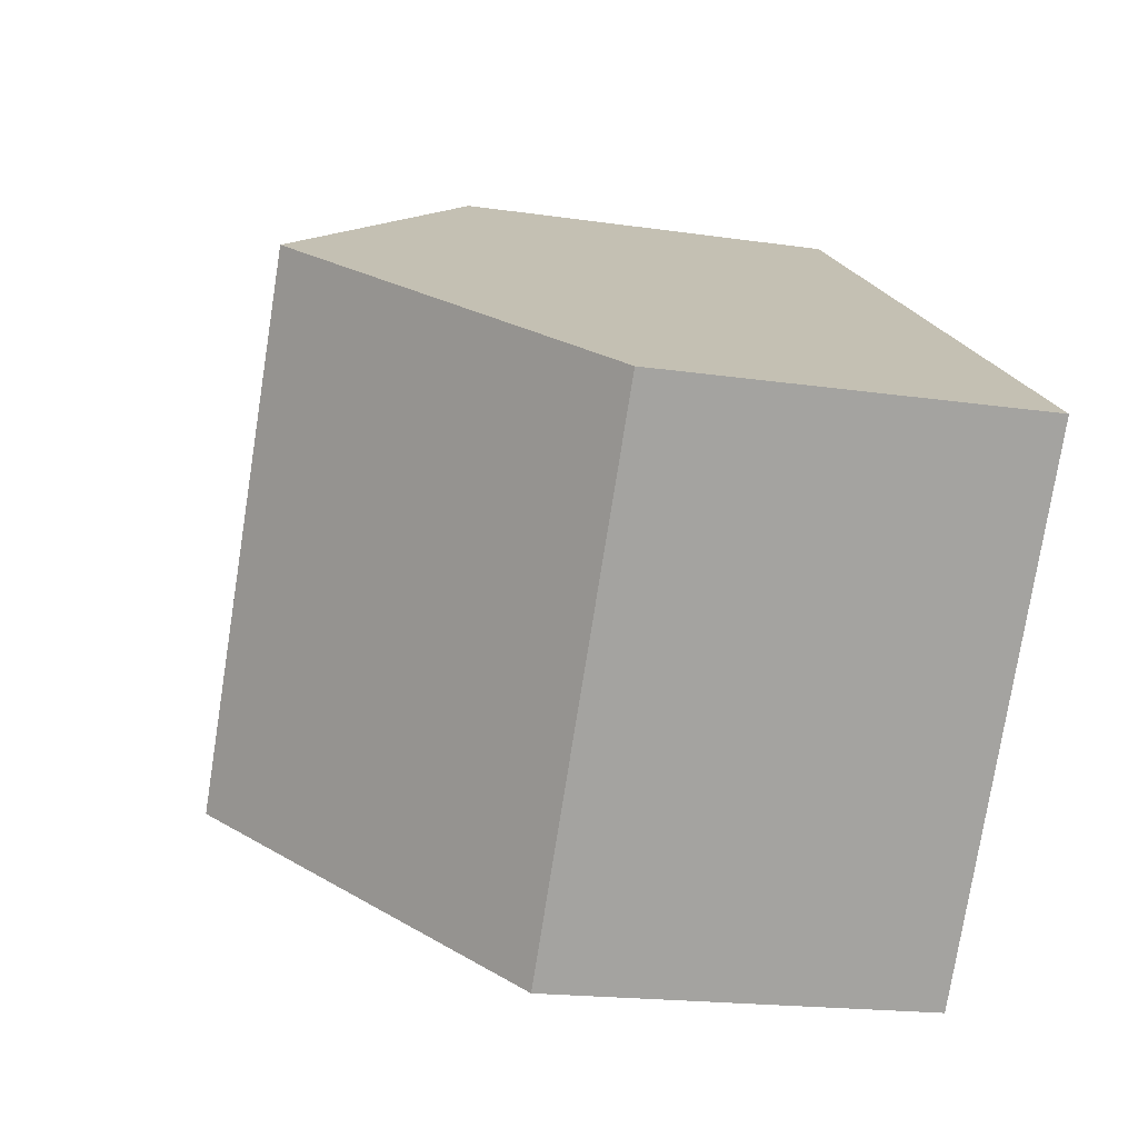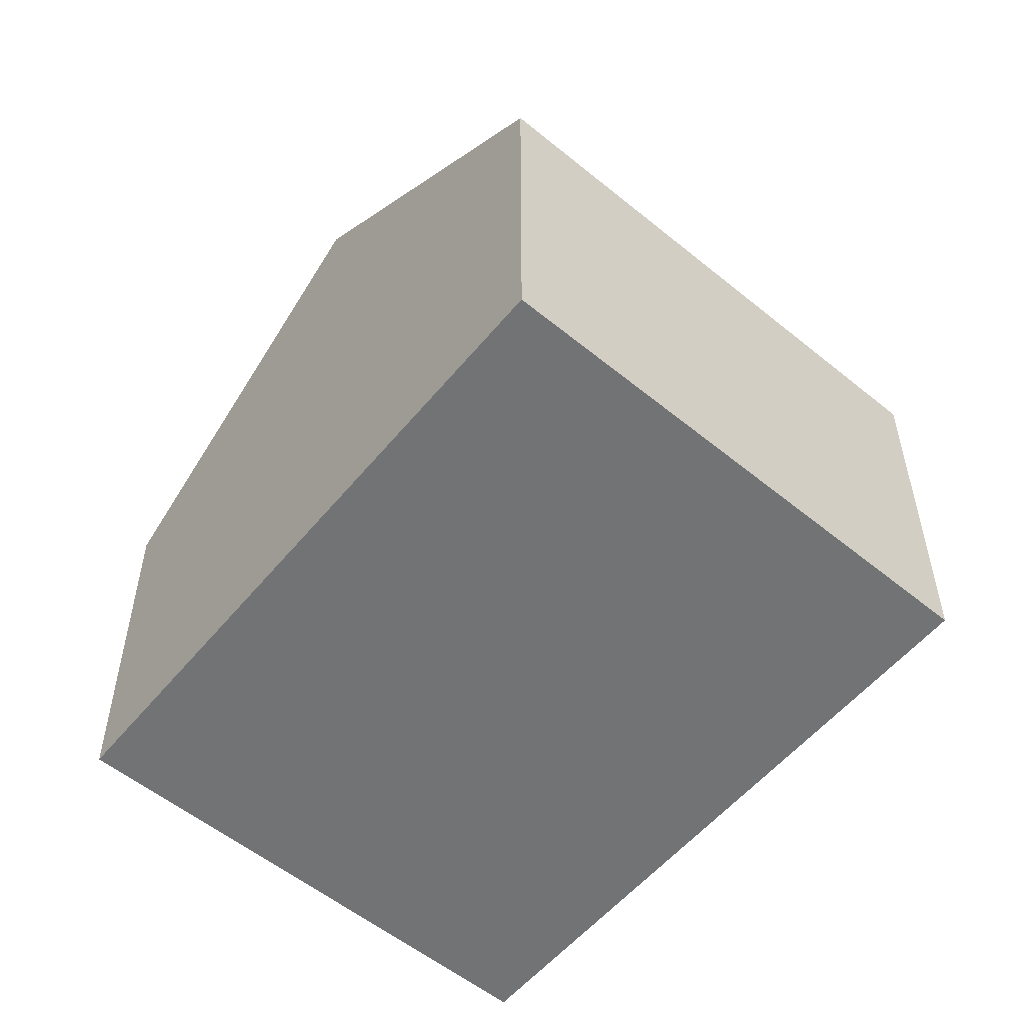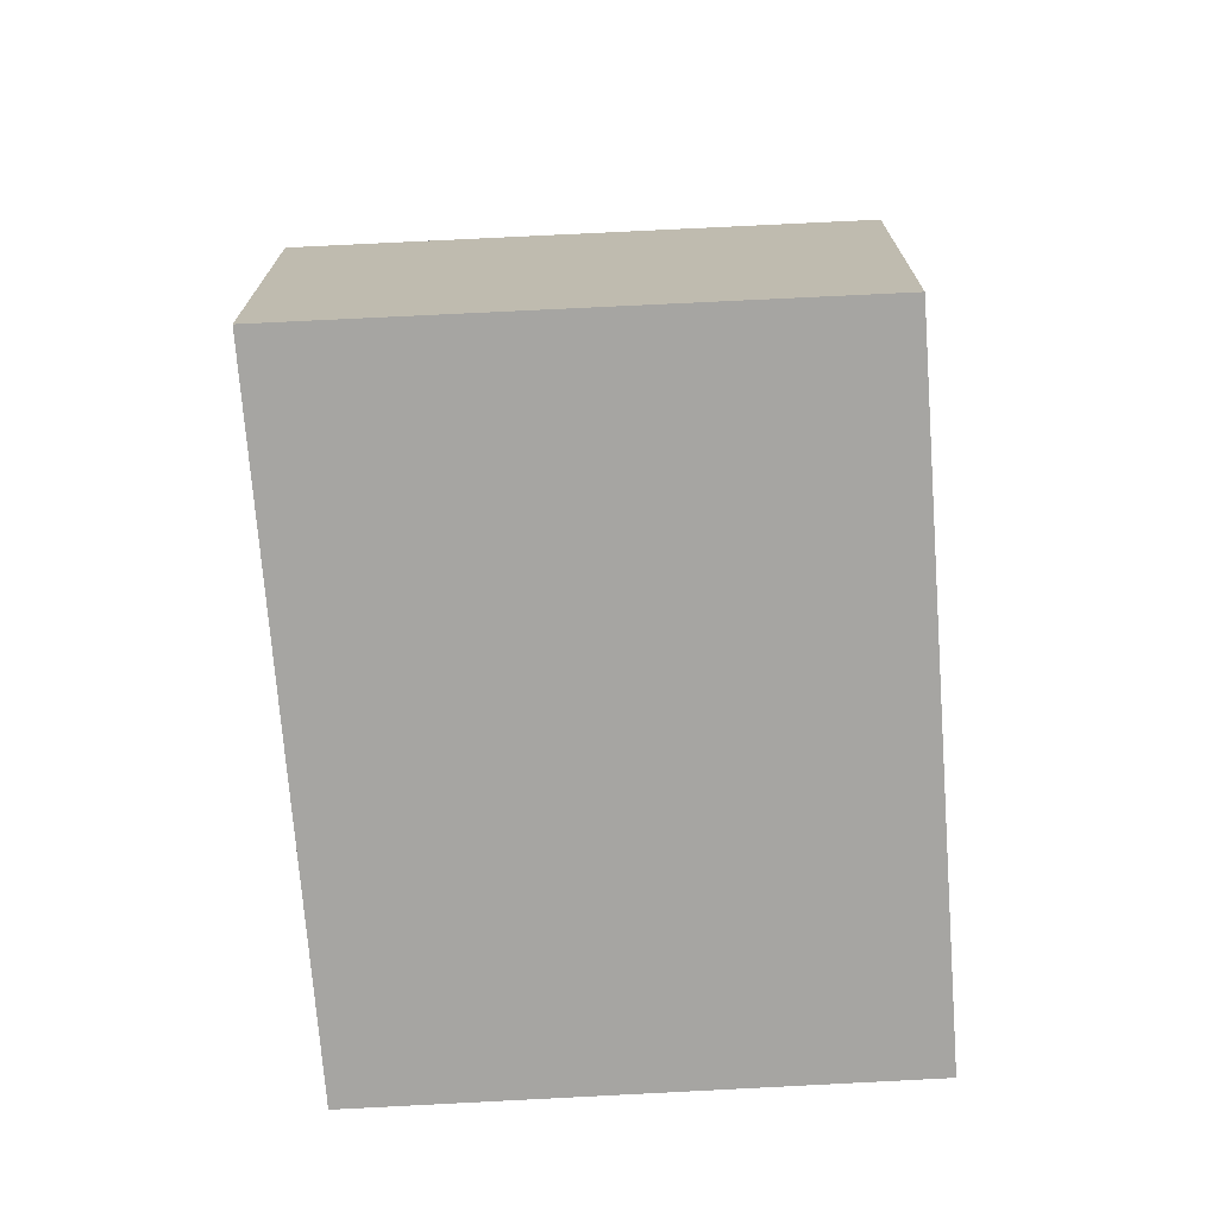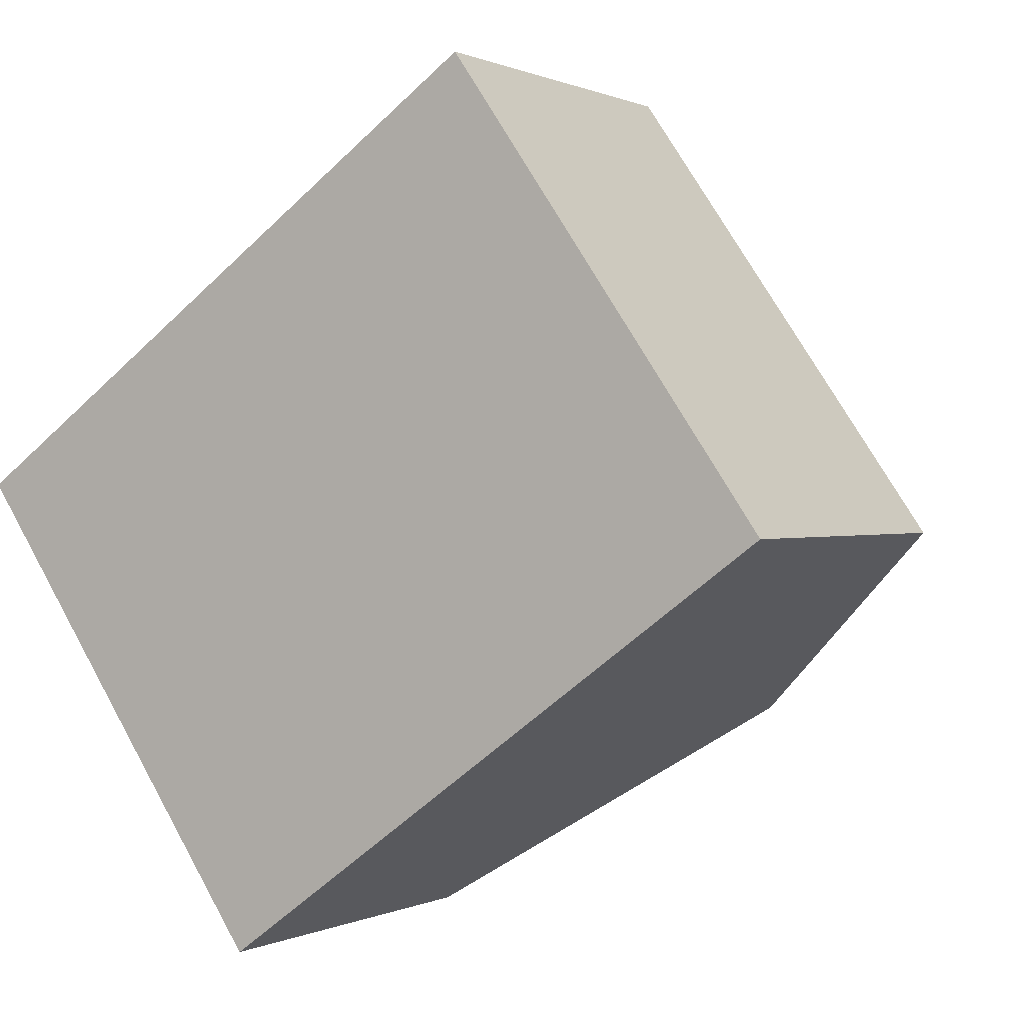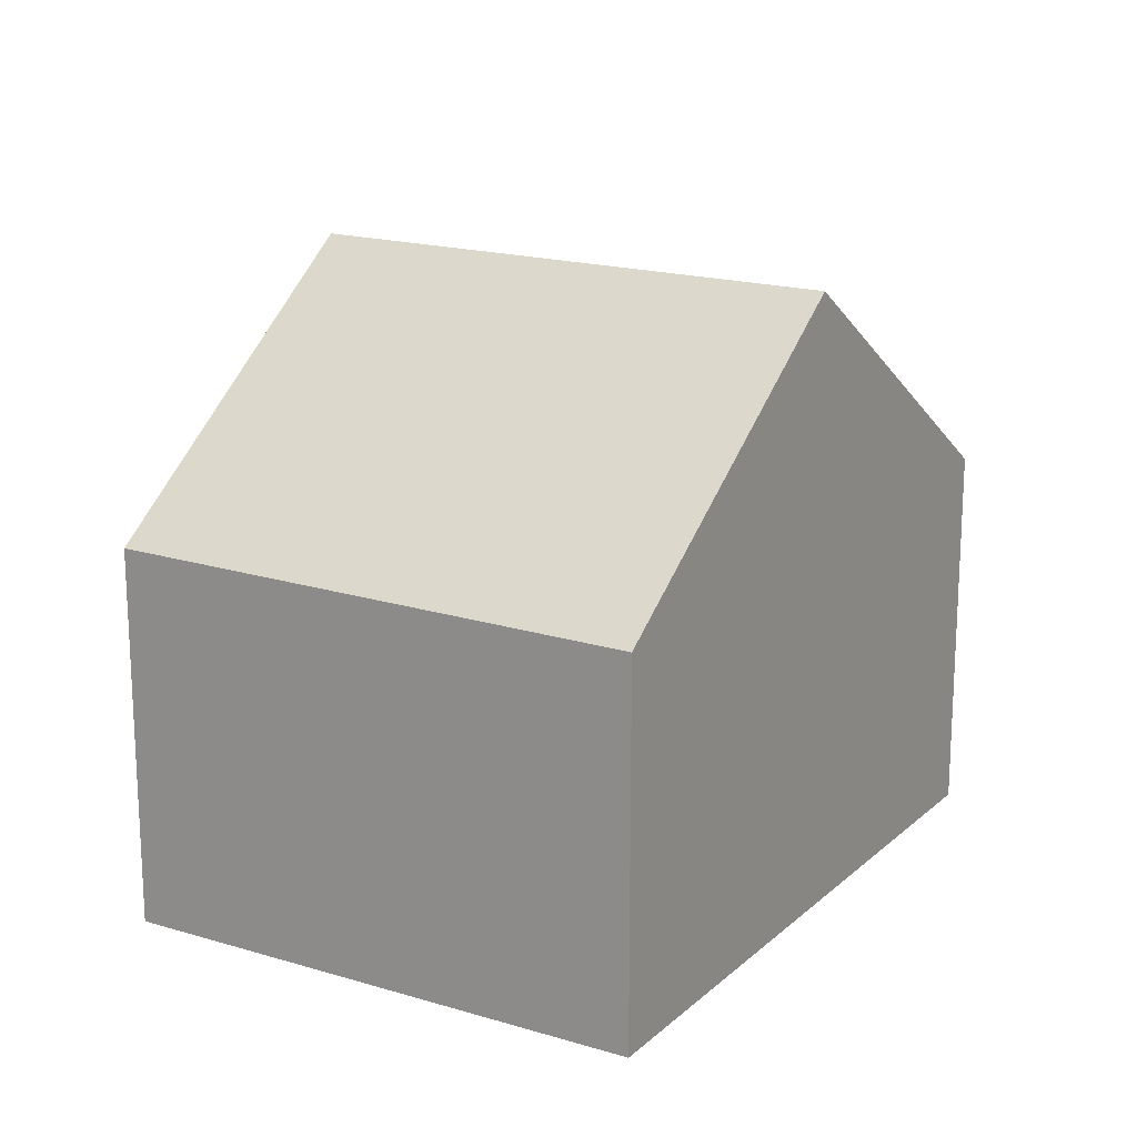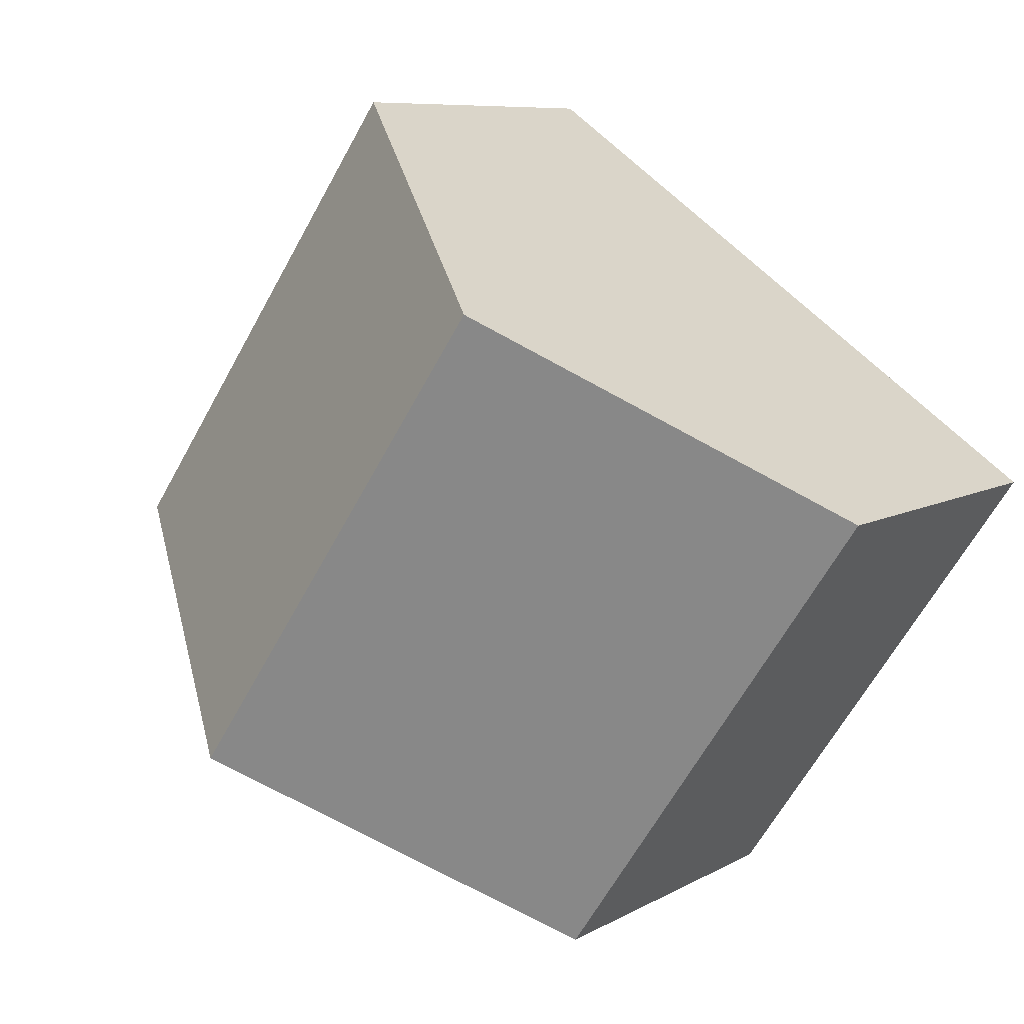
<metadata>
{"format":"obj","ext":"obj","renderer":"f3d","projection":"perspective","resolution":1024,"background":"white","views":[{"elev":-18.2,"azim":-106.0,"up":"+Z"},{"elev":-55.7,"azim":-165.0,"up":"+Y"},{"elev":-73.6,"azim":-121.5,"up":"+Y"},{"elev":0.5,"azim":30.6,"up":"+Z"},{"elev":18.4,"azim":85.5,"up":"+Y"},{"elev":8.0,"azim":-146.8,"up":"+Z"}]}
</metadata>
<code>
v  0 2.2 1.347e-16
v  3.386 3.604 -1.45
v  1.784 2.2 -2.624
v  1.615 3.604 1.155
v  4.989 2.199 -0.275
v  3.209 2.218 2.295
v  1.784 1.607e-16 -2.624
v  0 0 0
v  1.615 -7.072e-17 1.155
v  3.209 -1.405e-16 2.295
v  4.989 1.684e-17 -0.275
v  3.386 8.879e-17 -1.45
g defaultobject
f 1 2 3
f 2 1 4
f 5 4 6
f 4 5 2
f 7 1 3
f 1 7 8
f 8 4 1
f 4 8 6
f 6 8 9
f 6 9 10
f 10 5 6
f 5 10 11
f 5 3 2
f 3 5 7
f 7 5 12
f 12 5 11
f 9 11 10
f 11 9 8
f 11 8 7
f 11 7 12

</code>
